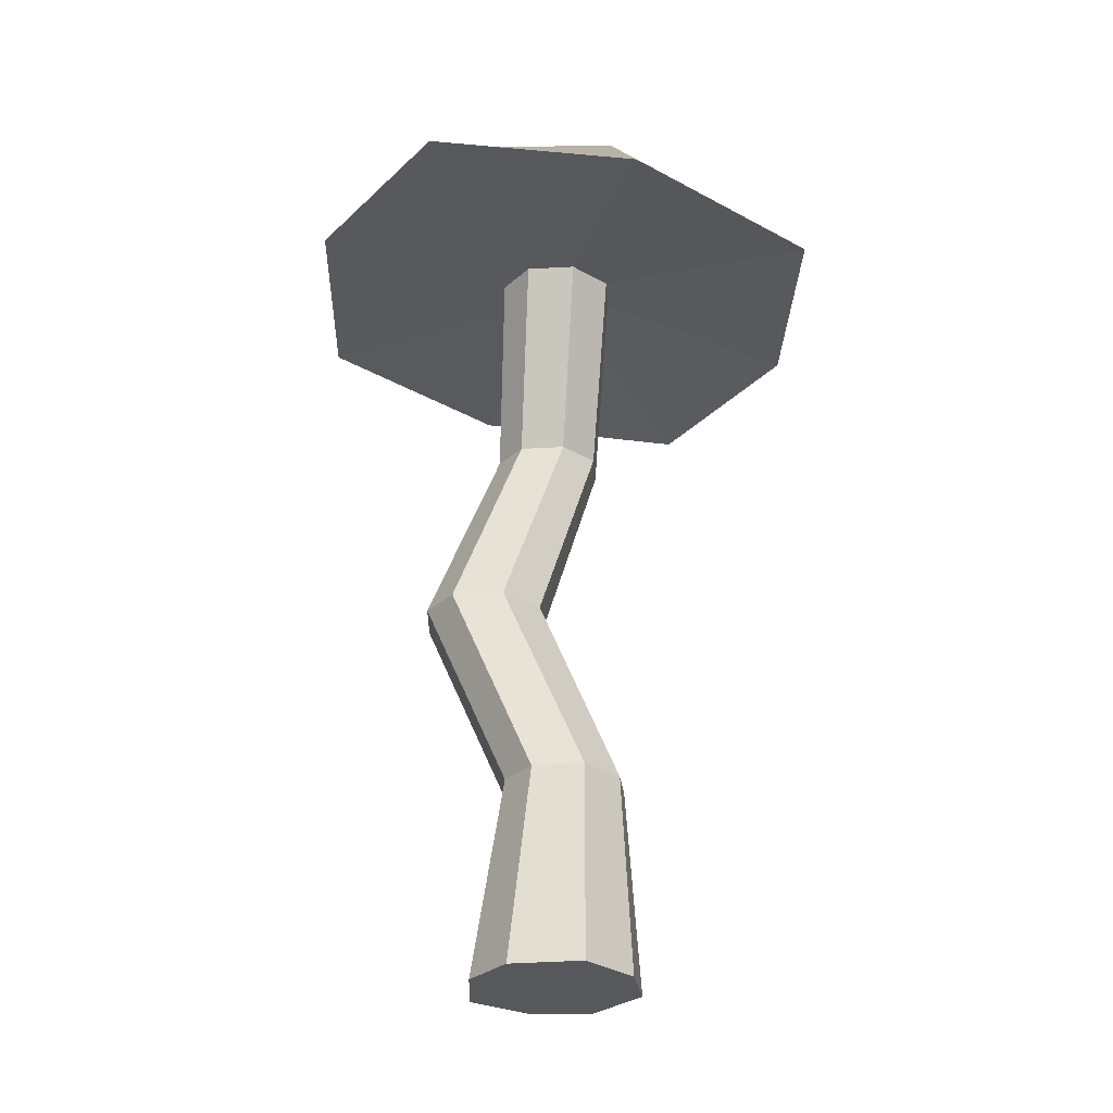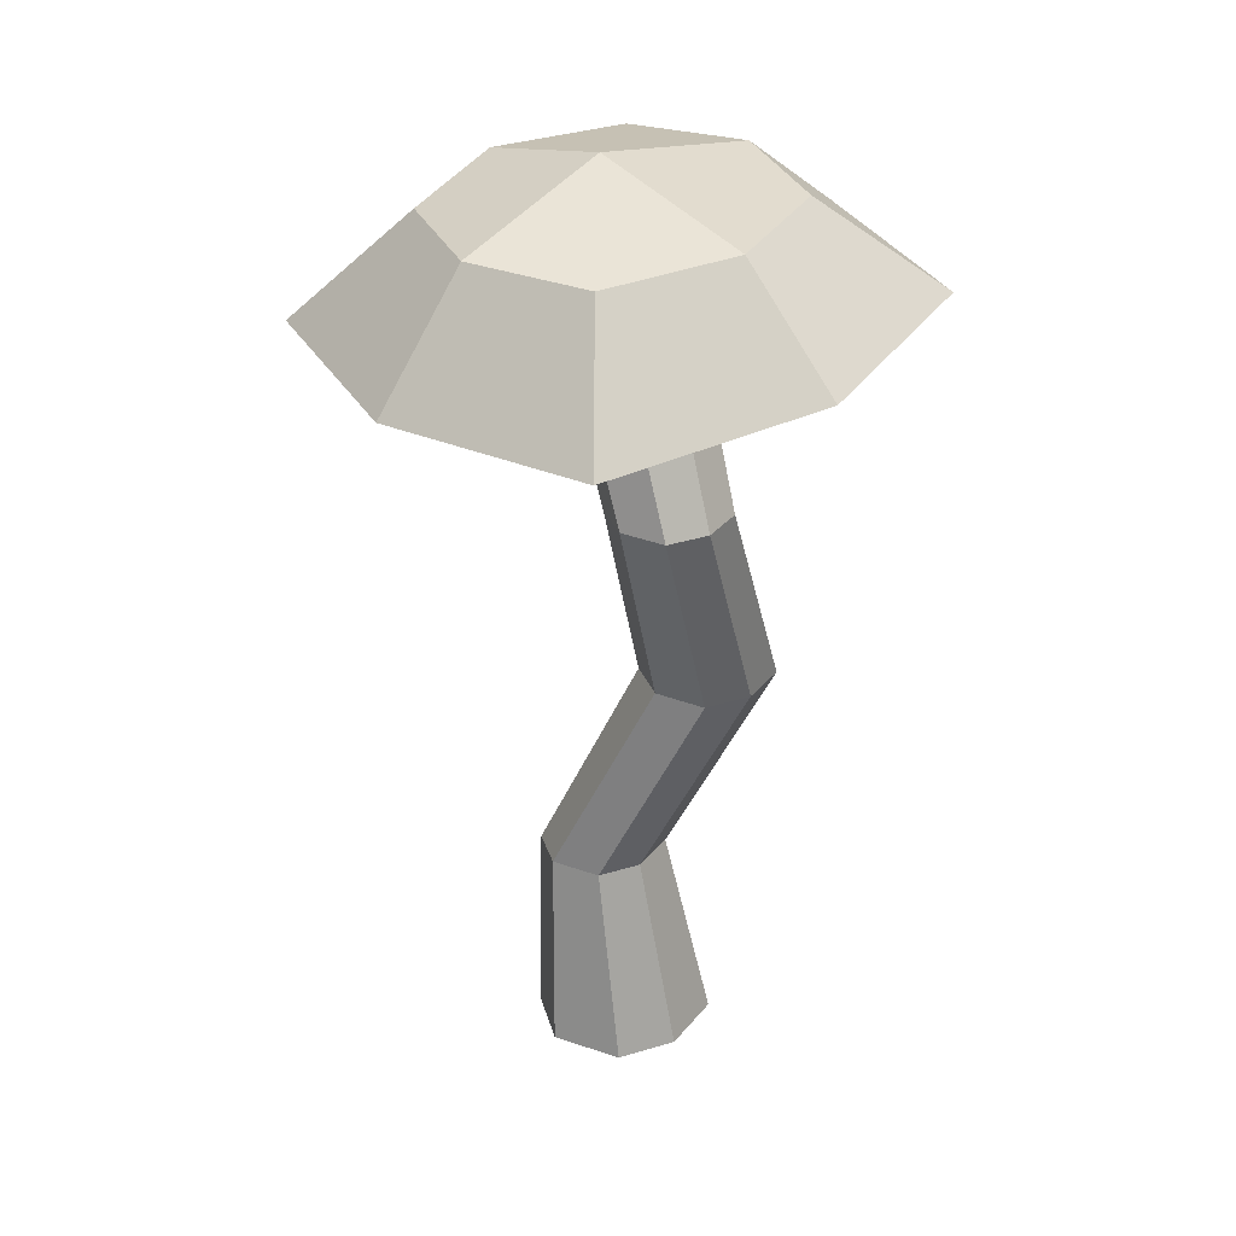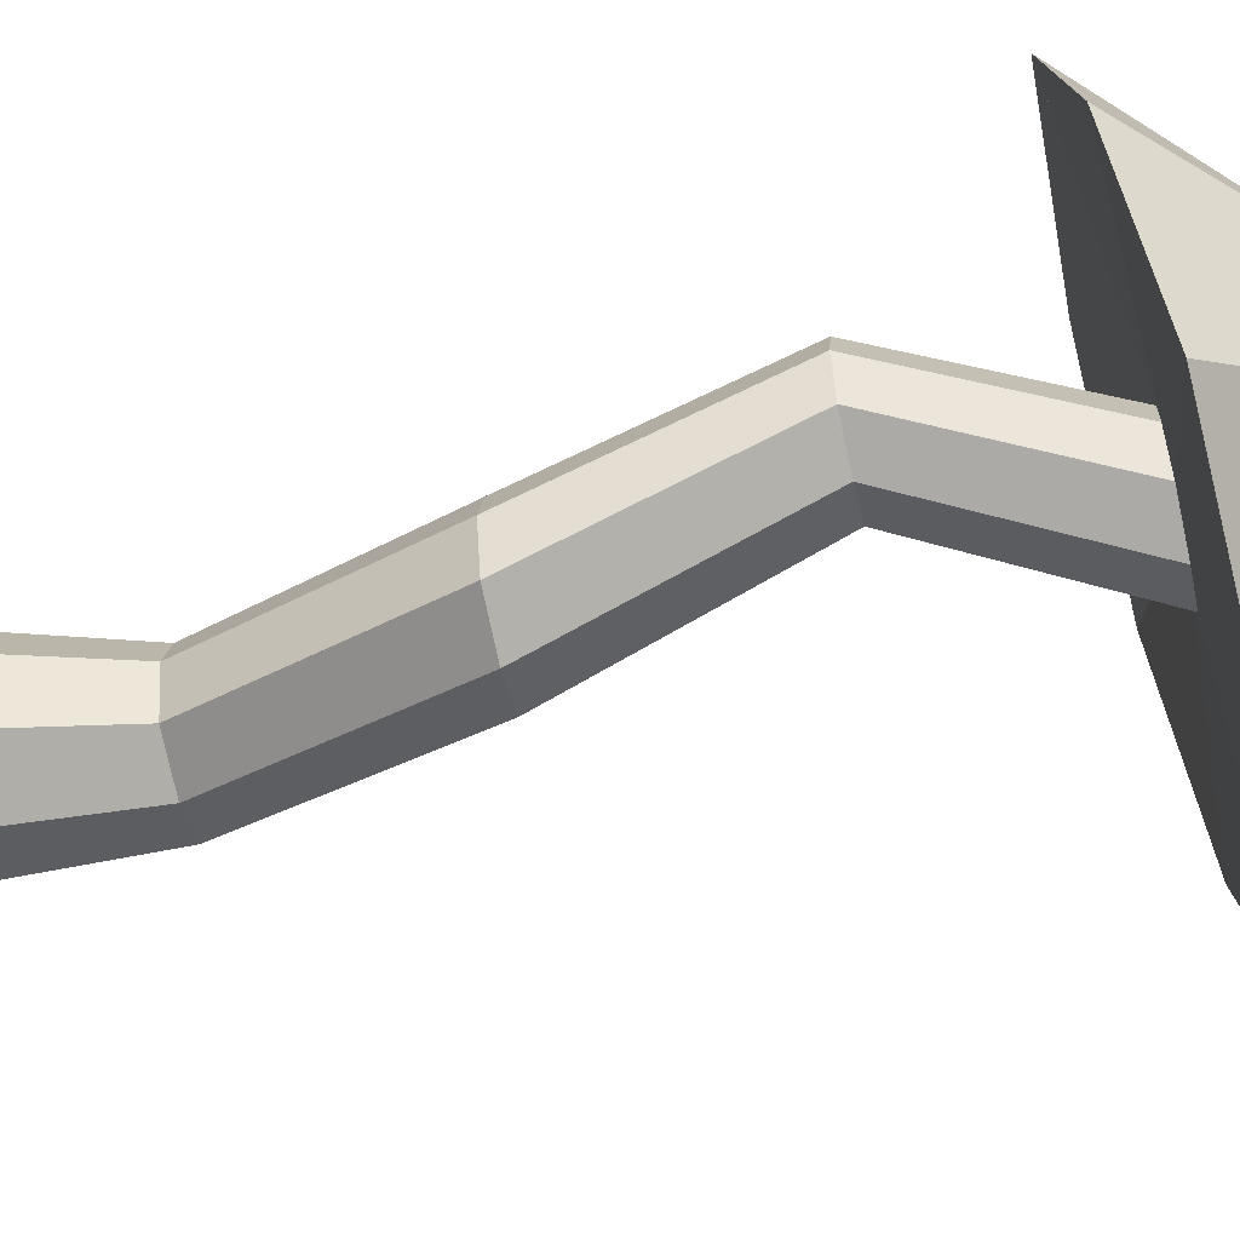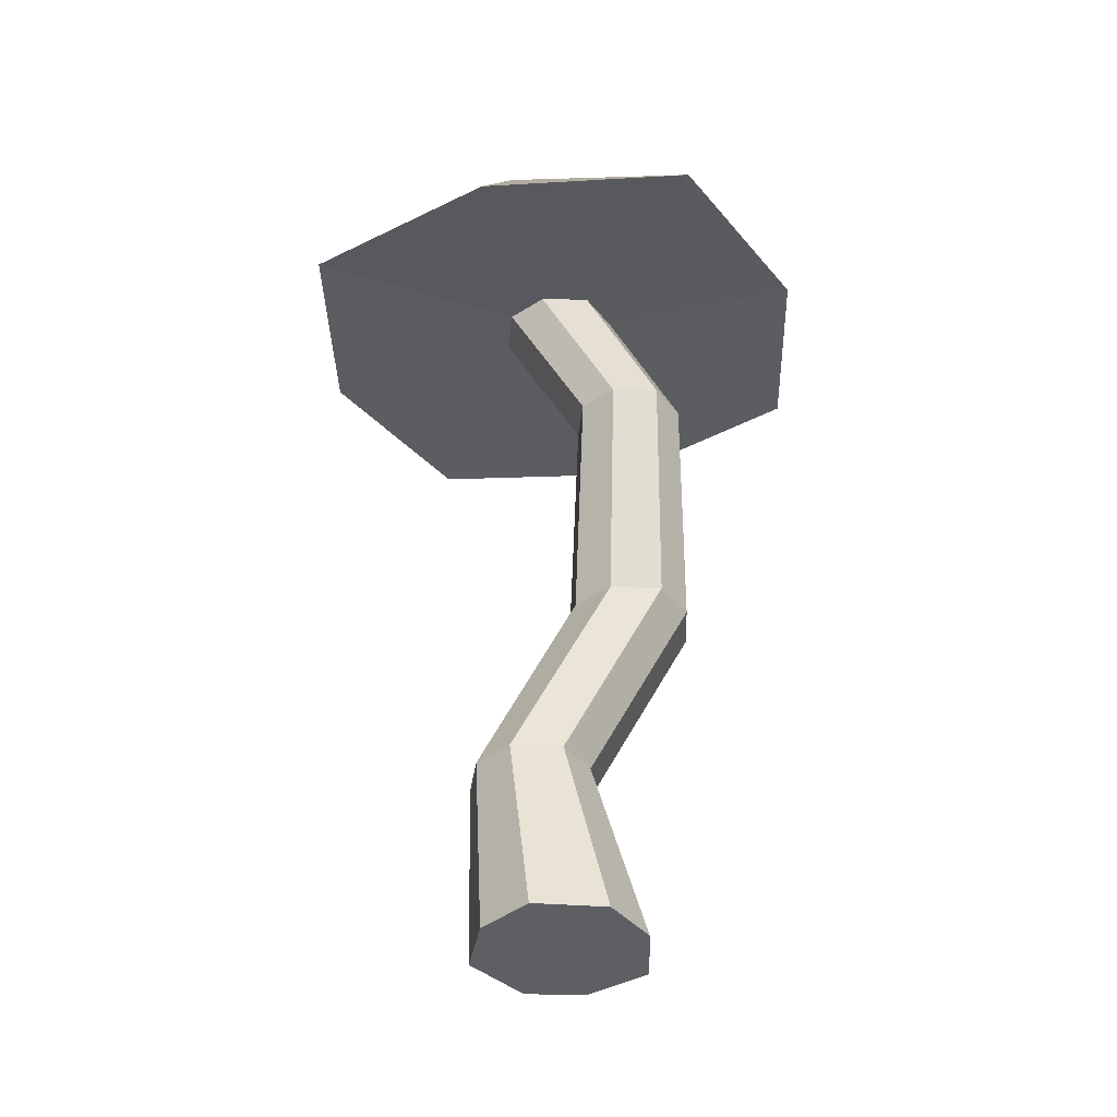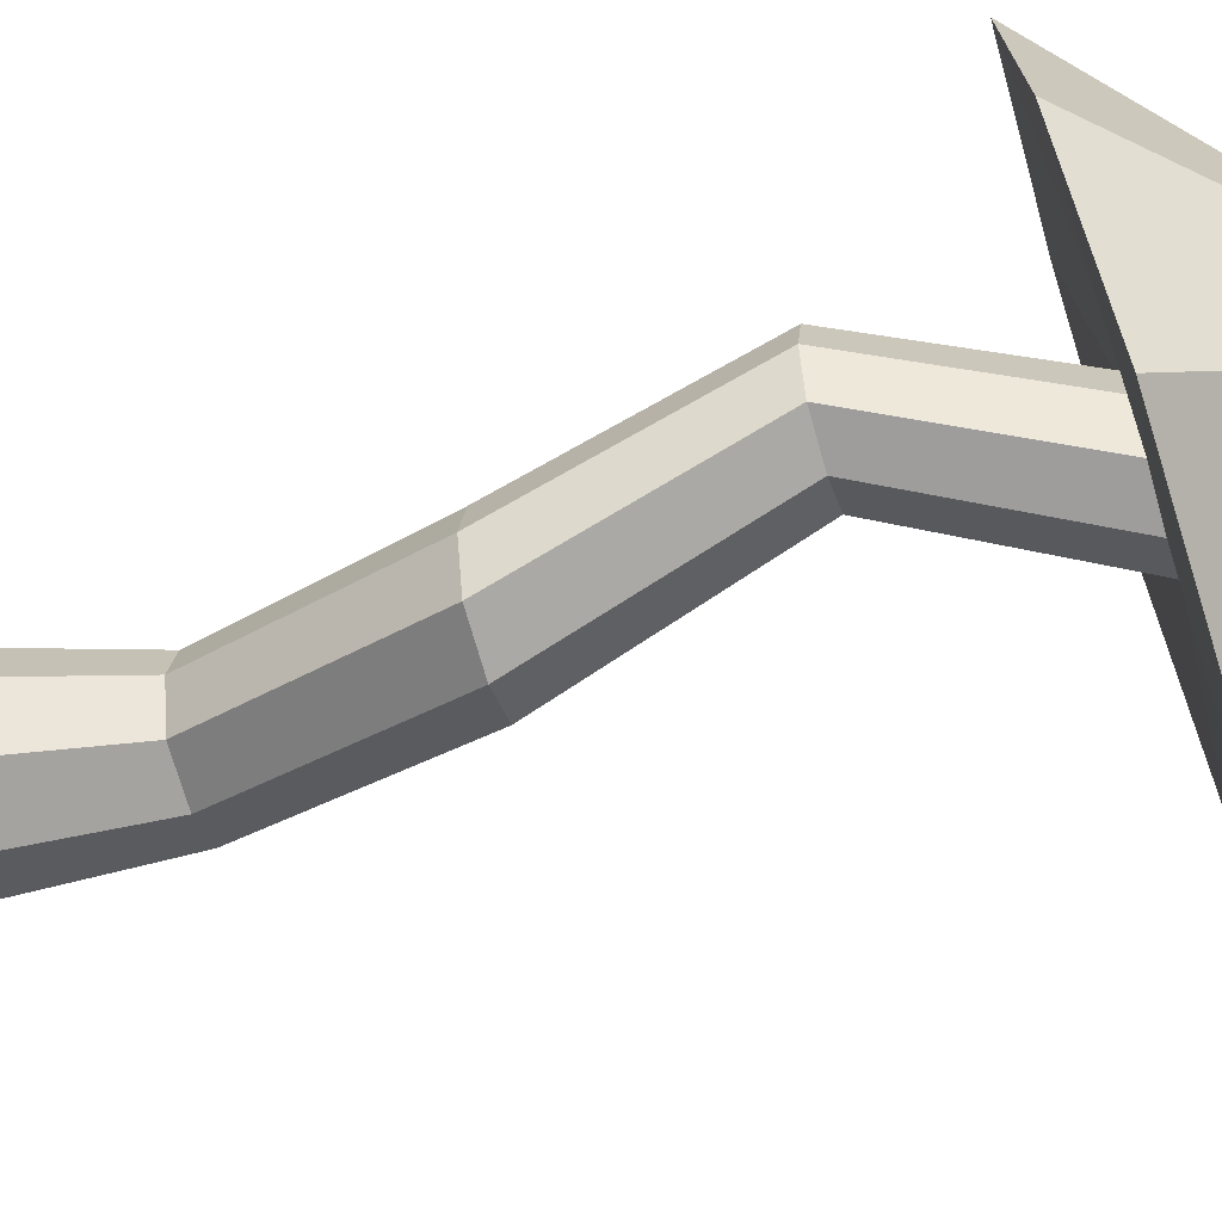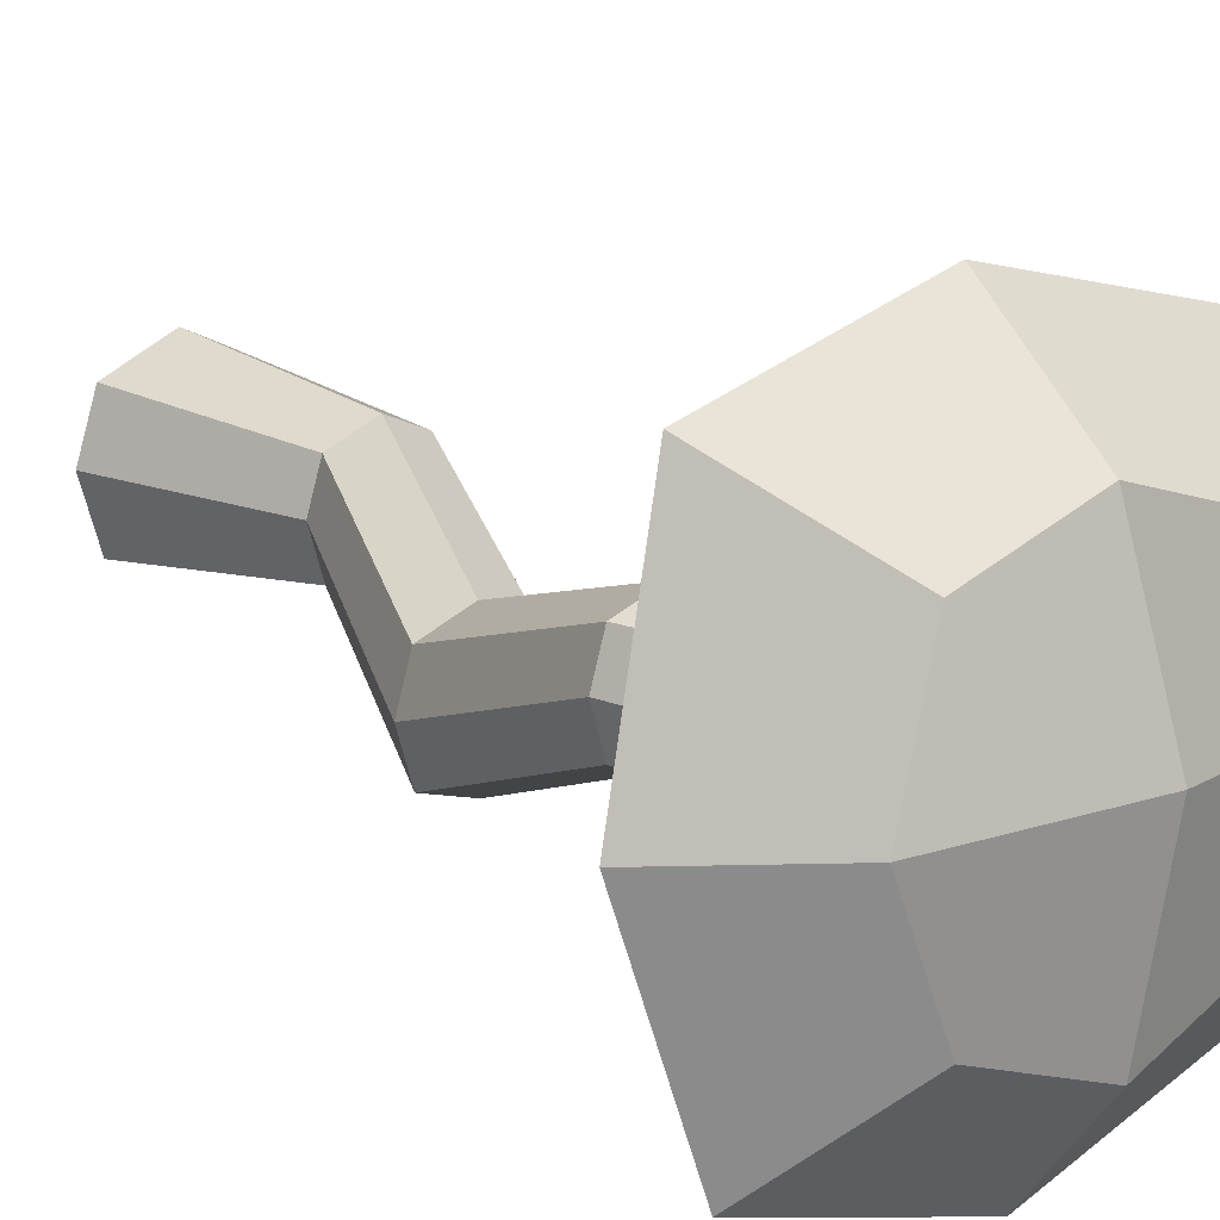
<metadata>
{"format":"obj","ext":"obj","renderer":"f3d","projection":"perspective","resolution":1024,"background":"white","views":[{"elev":-28.7,"azim":-107.8,"up":"+Y"},{"elev":31.2,"azim":48.4,"up":"+Y"},{"elev":-58.7,"azim":102.7,"up":"+Z"},{"elev":-40.1,"azim":17.6,"up":"+Y"},{"elev":-53.8,"azim":106.7,"up":"+Z"},{"elev":17.8,"azim":141.0,"up":"+Z"}]}
</metadata>
<code>
o Cube.002
v -3.063 -0.03686 -0.4041
v -2.718 5.424 -0.6662
v -3.063 -0.03686 0.3546
v -2.718 5.318 0.817
v -3.808 -0.03686 -0.4041
v -4.152 5.424 -0.6662
v -3.808 -0.03686 0.3546
v -4.152 5.318 0.817
v -2.199 4.888 -1.233
v -2.199 4.629 1.283
v -4.725 4.629 1.283
v -4.725 4.888 -1.233
v -3.182 4.822 0.272
v -3.721 4.822 0.272
v -3.721 4.822 -0.2782
v -3.182 4.822 -0.2782
v -3.471 -0.03686 0.5261
v -3.471 5.302 1.045
v -3.471 -0.03686 -0.5261
v -3.471 5.445 -0.9503
v -3.472 4.928 -1.619
v -3.472 4.594 1.617
v -3.469 4.822 0.3677
v -3.469 4.822 -0.3685
v -2.945 -0.03686 0
v -2.471 5.373 0.04716
v -3.997 -0.03686 0
v -4.471 5.373 0.04716
v -5.098 4.761 -0.000941
v -1.845 4.761 -0.000941
v -3.101 4.822 -0.000403
v -3.837 4.822 -0.000403
v -3.471 5.643 0.1235
v -3.471 -0.03686 0
v -2.824 2.466 -0.0849
v -3.386 2.466 -0.0849
v -3.386 2.466 -0.6581
v -2.824 2.466 -0.6581
v -3.125 2.466 -0.7517
v -3.125 2.466 0.02271
v -3.512 2.466 -0.3645
v -2.738 2.466 -0.3645
v -3.359 1.145 0.2555
v -3.894 1.145 0.2555
v -3.894 1.145 -0.2901
v -3.649 1.145 -0.3784
v -3.649 1.145 0.3691
v -4.023 1.145 -0.004661
v -3.276 1.145 -0.004661
v -3.359 1.145 -0.2901
v -2.697 3.741 -0.157
v -2.697 3.741 0.3499
v -3.194 3.741 0.3499
v -3.194 3.741 -0.157
v -2.962 3.741 -0.24
v -2.962 3.741 0.4412
v -3.302 3.741 0.1006
v -2.621 3.741 0.1006
f 30 26 4 10
f 22 18 8 11
f 29 28 6 12
f 21 20 2 9
f 34 27 5 19
f 33 26 2 20
f 24 21 9 16
f 32 29 12 15
f 23 22 11 14
f 31 30 10 13
f 58 31 13 52
f 56 23 14 53
f 57 32 15 54
f 55 24 16 51
f 54 15 24 55
f 52 13 23 56
f 13 10 22 23
f 15 12 21 24
f 28 33 20 6
f 25 34 19 1
f 12 6 20 21
f 10 4 18 22
f 3 17 34 25
f 8 18 33 28
f 53 14 32 57
f 51 16 31 58
f 16 9 30 31
f 14 11 29 32
f 18 4 26 33
f 17 7 27 34
f 11 8 28 29
f 9 2 26 30
f 50 38 42 49
f 44 36 41 48
f 43 35 40 47
f 45 37 39 46
f 46 39 38 50
f 48 41 37 45
f 47 40 36 44
f 49 42 35 43
f 25 49 43 3
f 17 47 44 7
f 27 48 45 5
f 19 46 50 1
f 5 45 46 19
f 3 43 47 17
f 7 44 48 27
f 1 50 49 25
f 38 51 58 42
f 36 53 57 41
f 35 52 56 40
f 37 54 55 39
f 39 55 51 38
f 41 57 54 37
f 40 56 53 36
f 42 58 52 35

</code>
